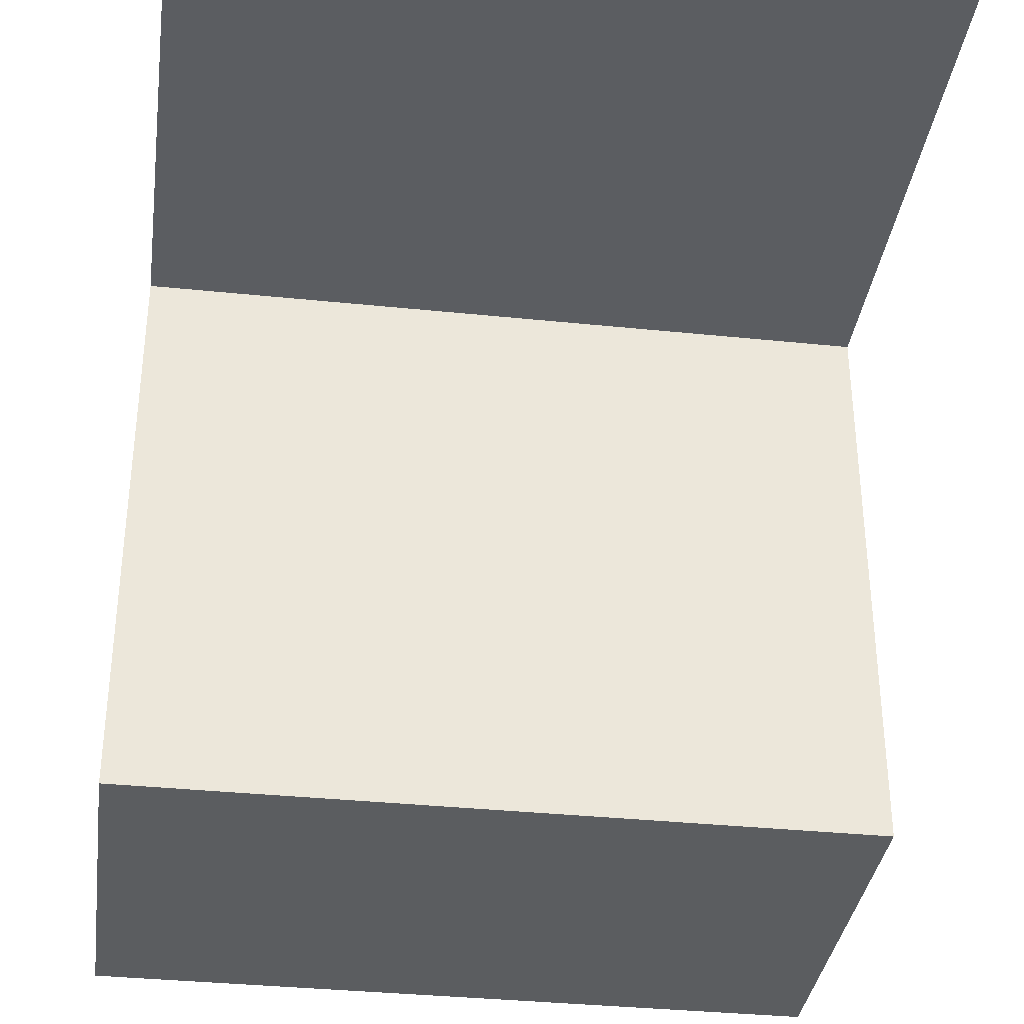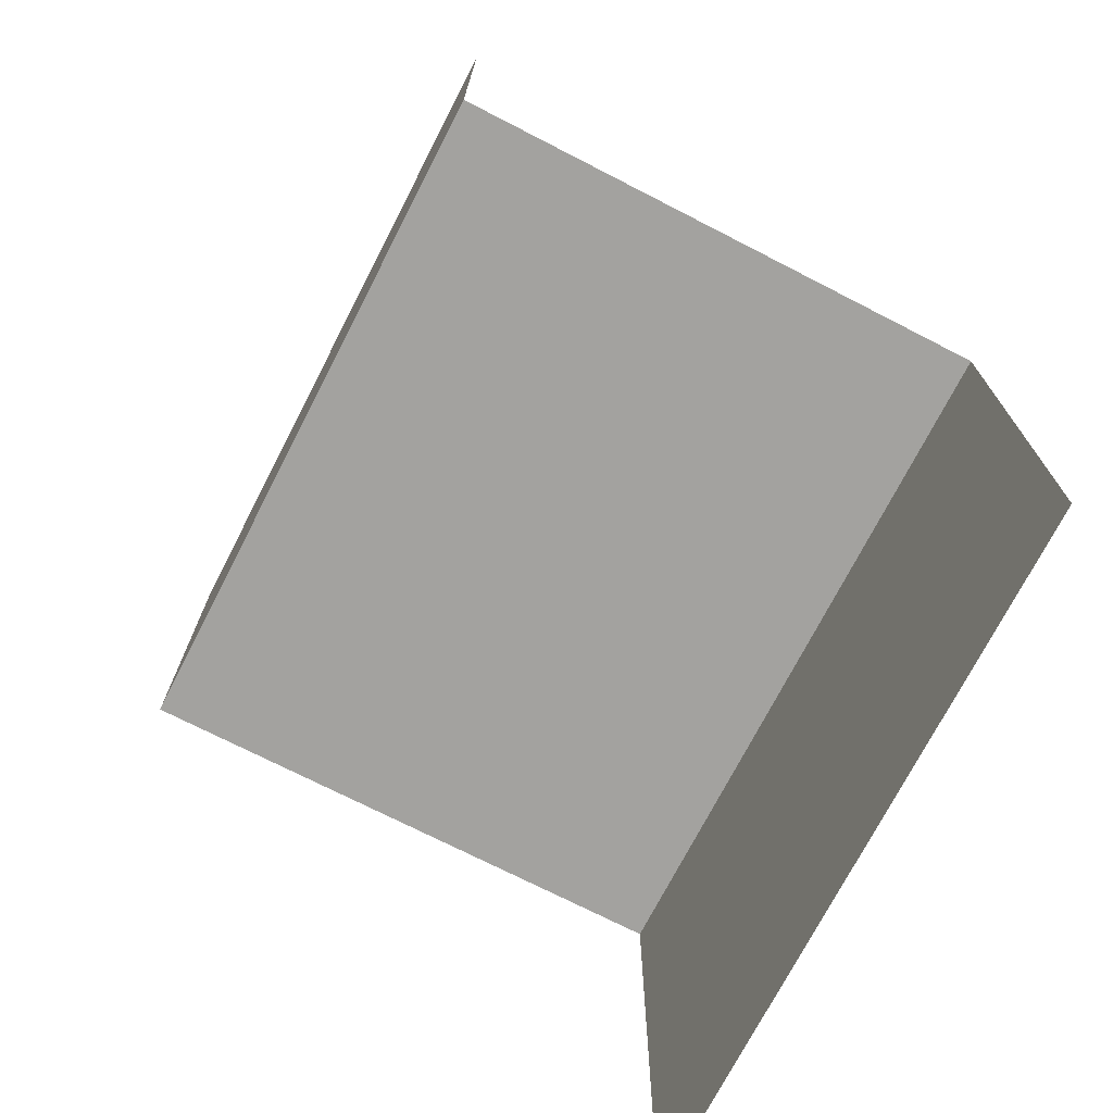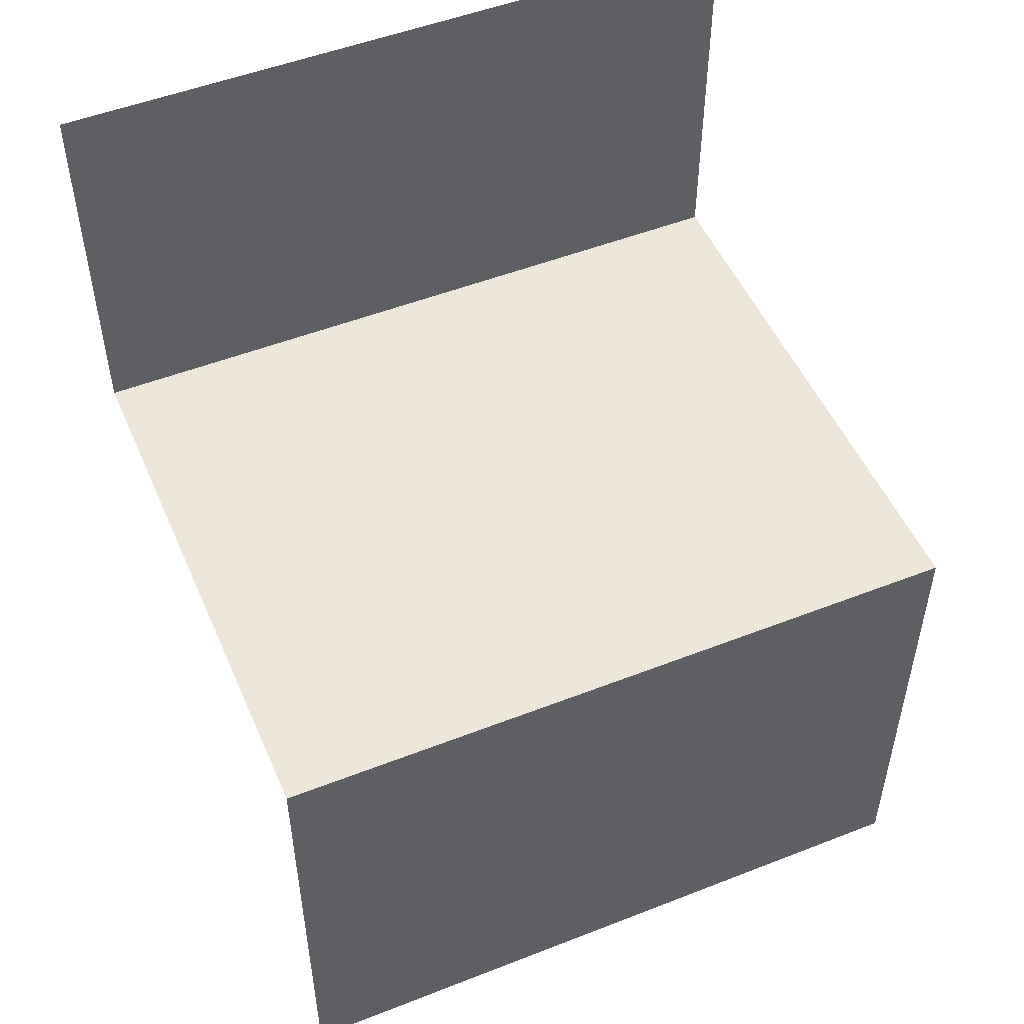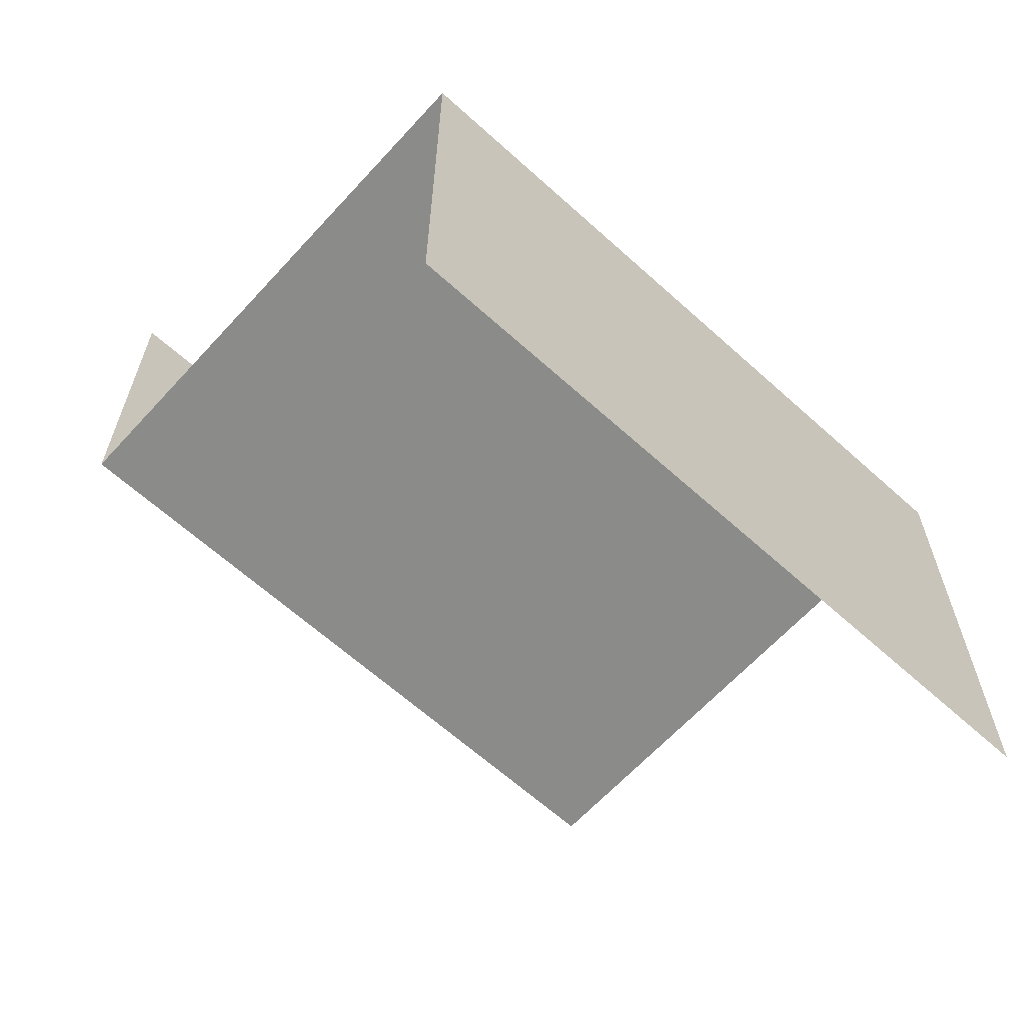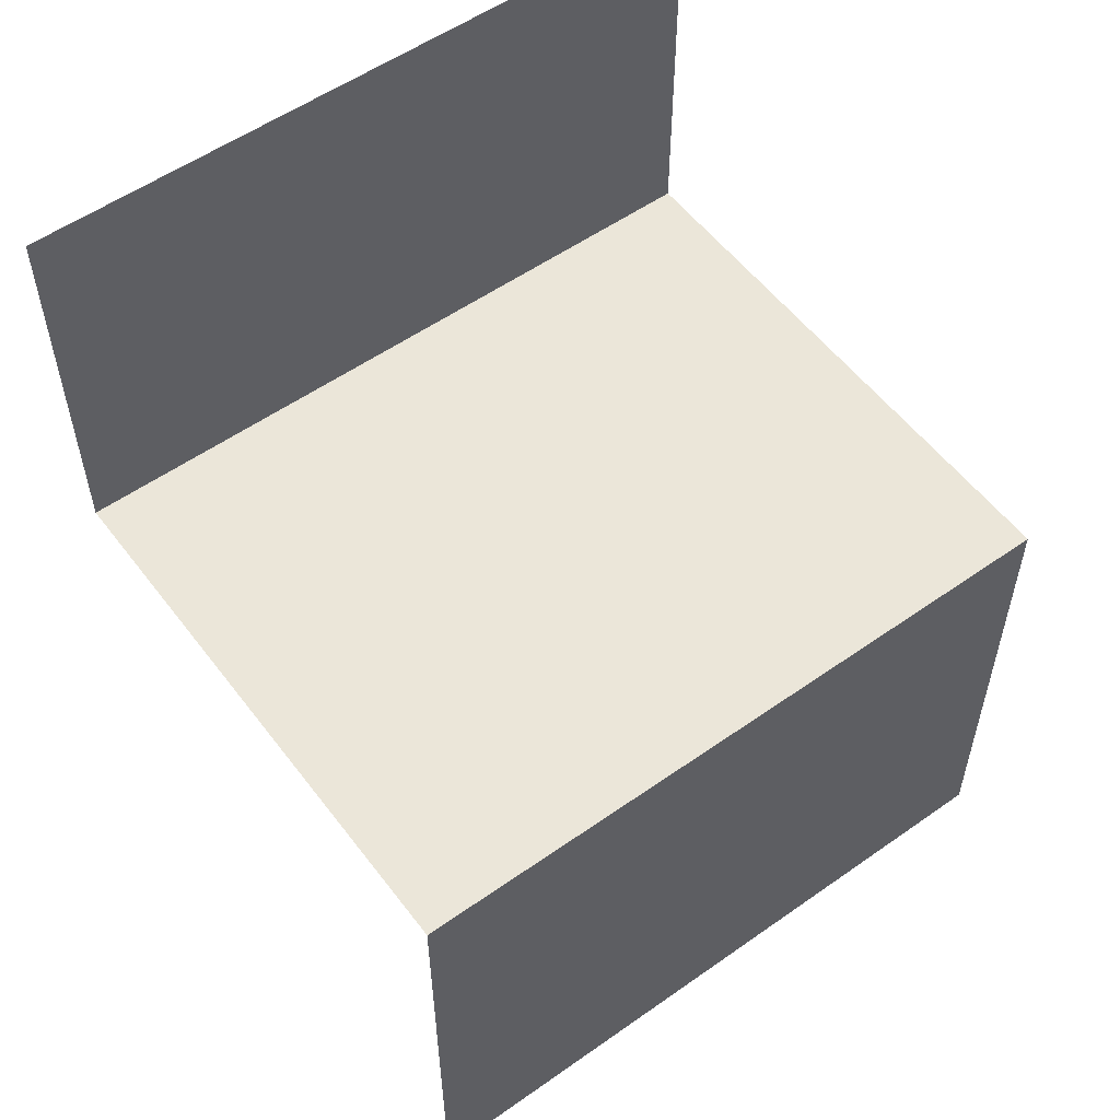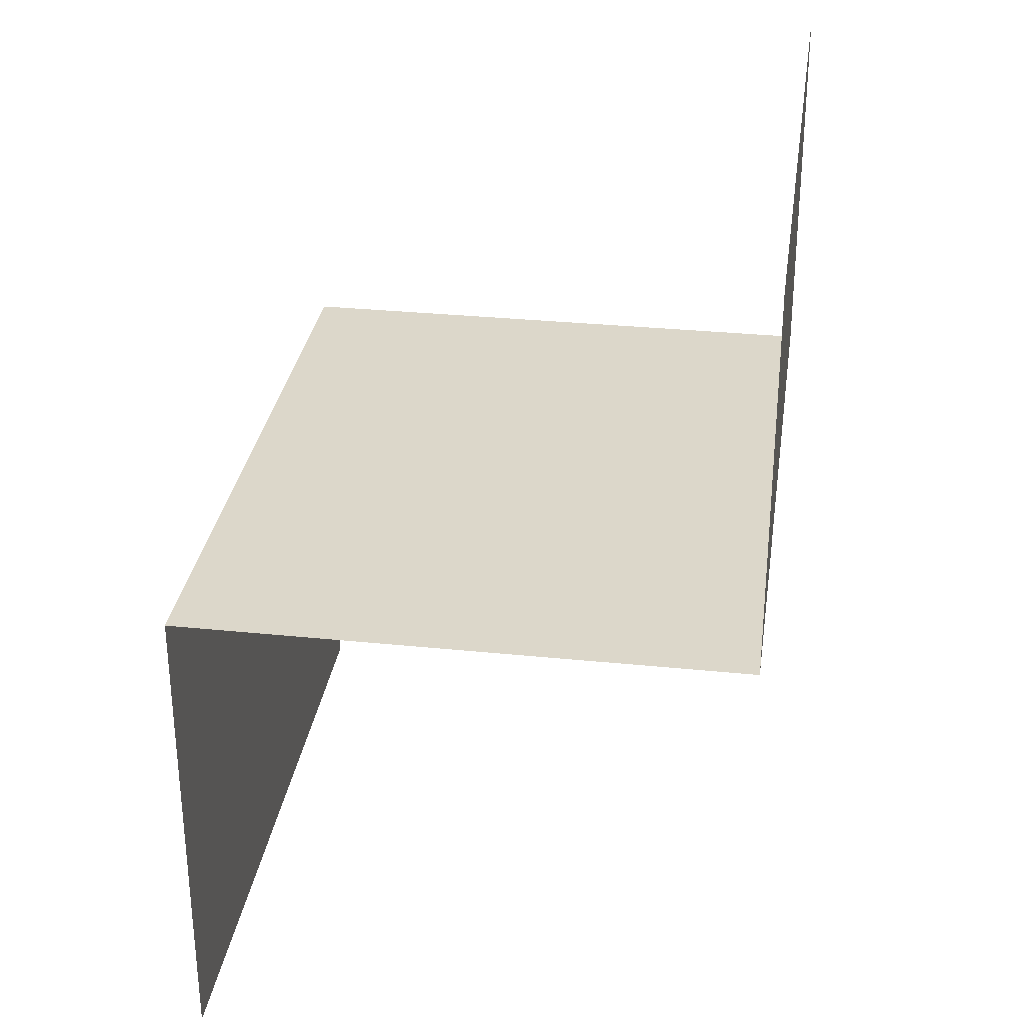
<metadata>
{"format":"obj","ext":"obj","renderer":"f3d","projection":"perspective","resolution":1024,"background":"white","views":[{"elev":-35.5,"azim":-7.8,"up":"+Z"},{"elev":-72.4,"azim":-117.2,"up":"+Y"},{"elev":51.0,"azim":-23.1,"up":"+Y"},{"elev":-63.7,"azim":-42.4,"up":"+Y"},{"elev":55.3,"azim":-36.6,"up":"+Y"},{"elev":30.8,"azim":98.3,"up":"+Y"}]}
</metadata>
<code>
g default
v -250 -0 200
v 250 -0 200
v -250 -0.2882 -199.2
v 250 -0.2882 -199.2
v -250 -355.5 200
v 250 -355.5 200
v 250 272.9 -198.5
v -250 272.9 -198.5
g Wall arc
f 1 2 4 3
f 2 1 5 6
f 3 4 7 8

</code>
